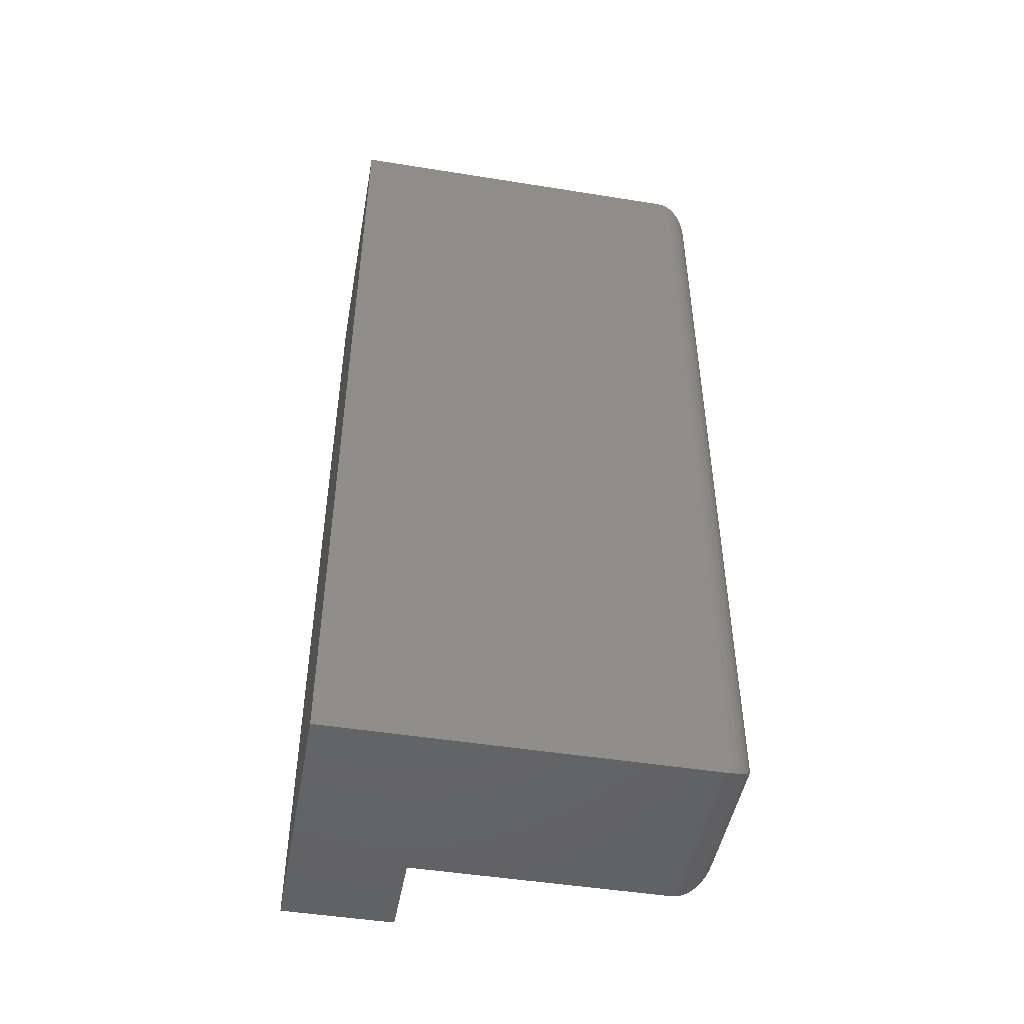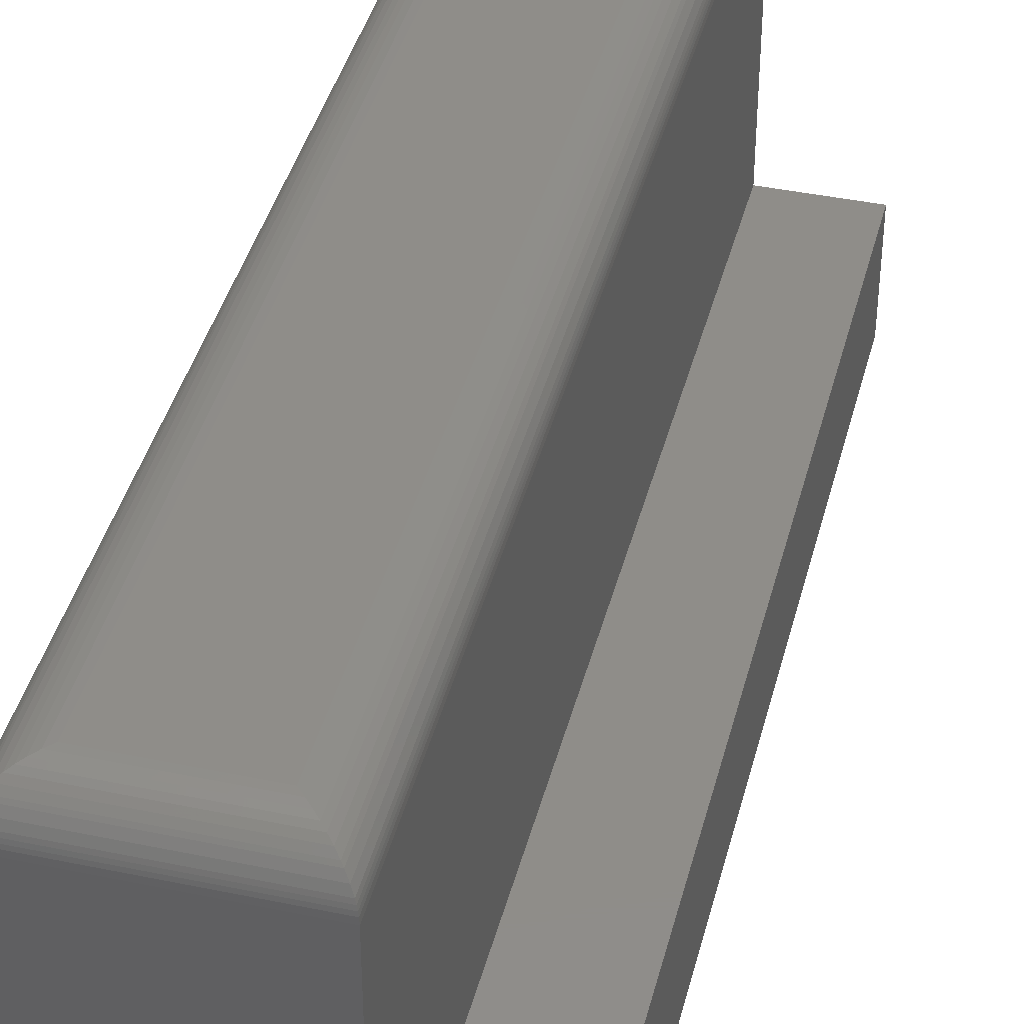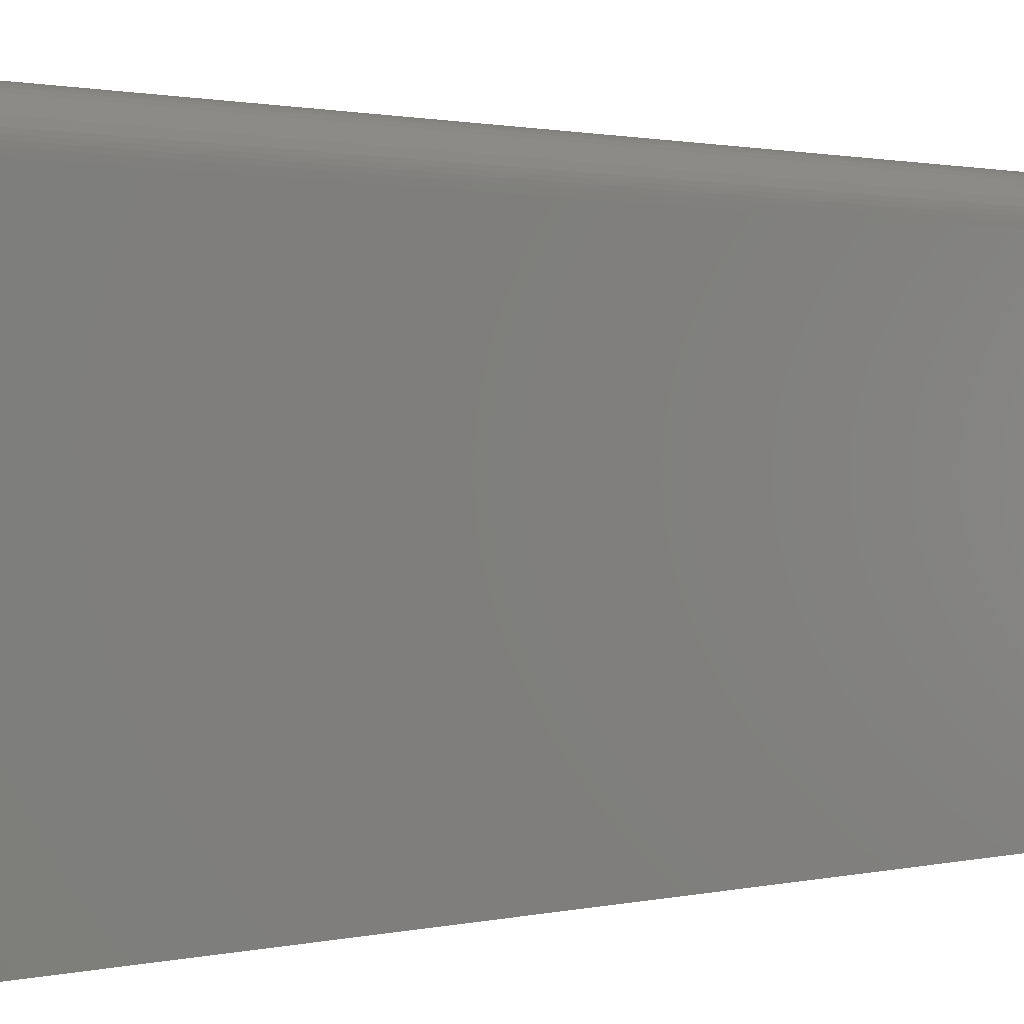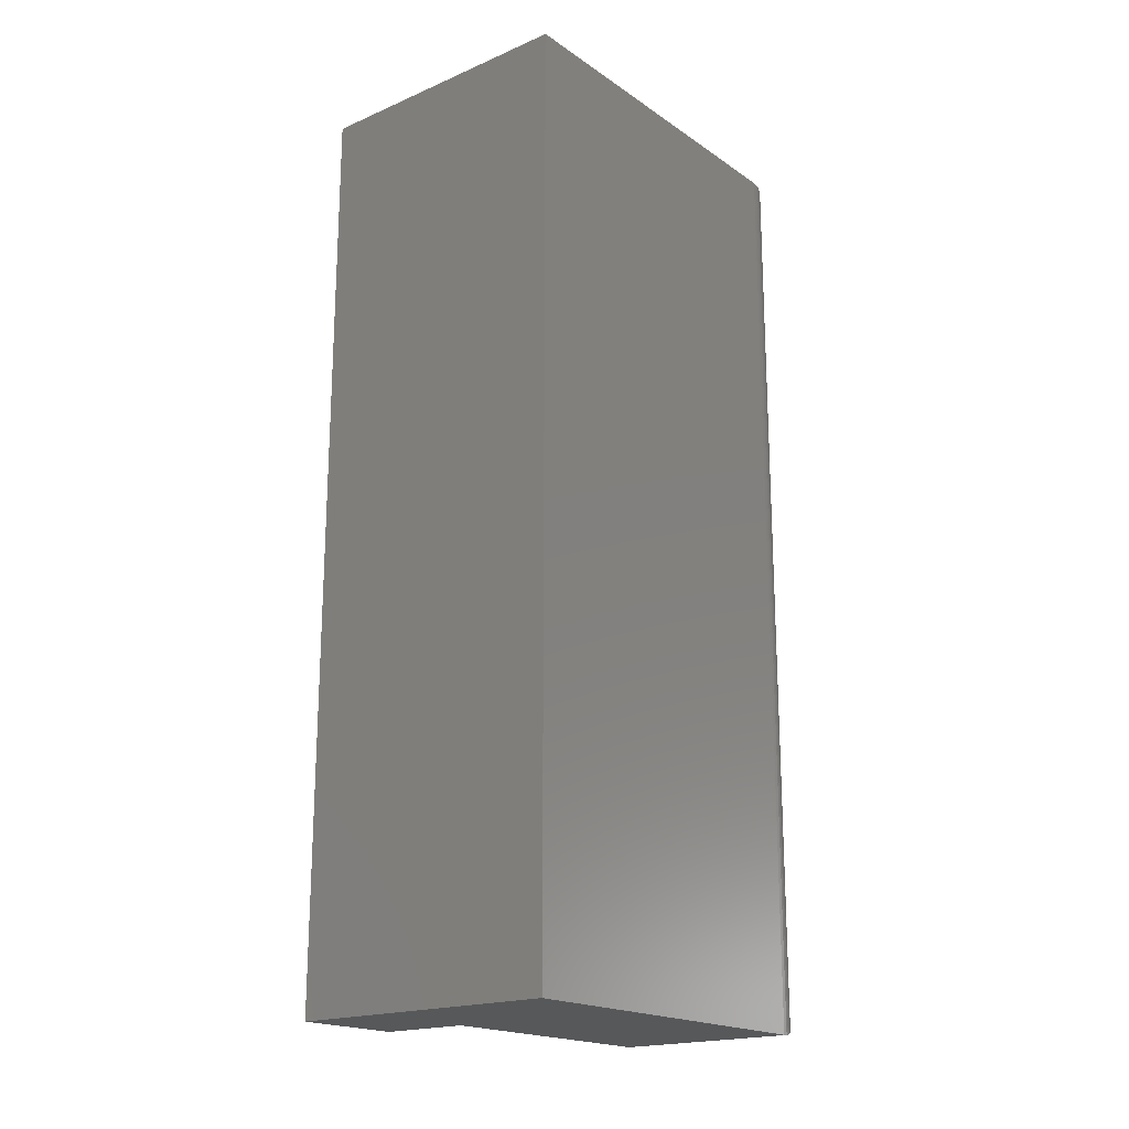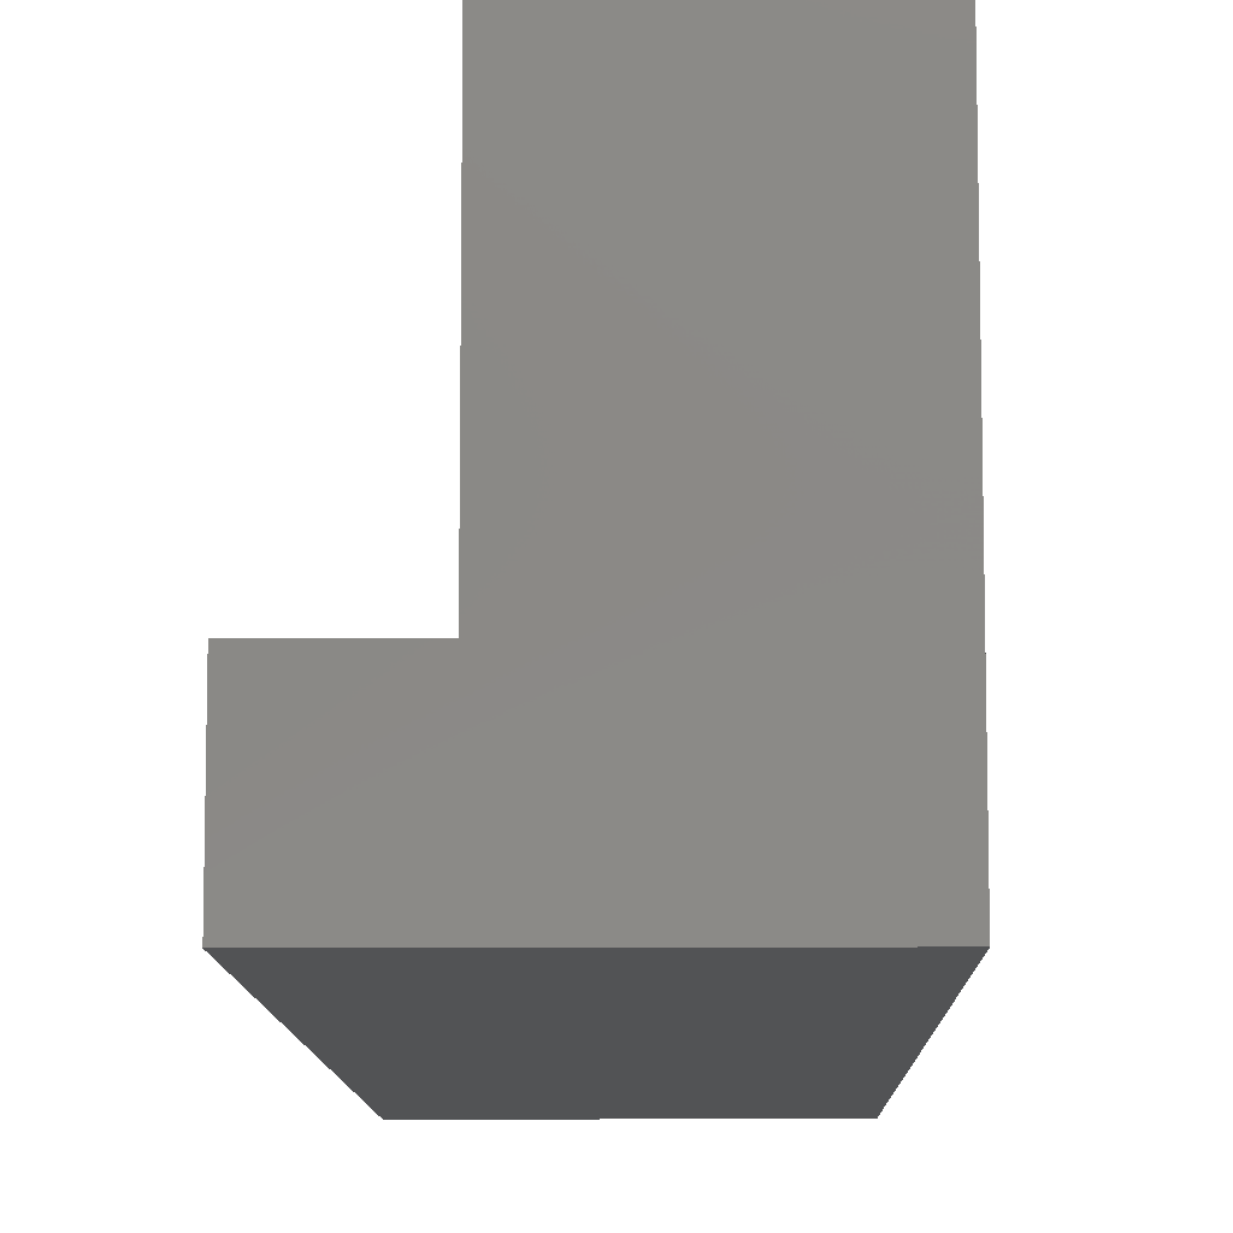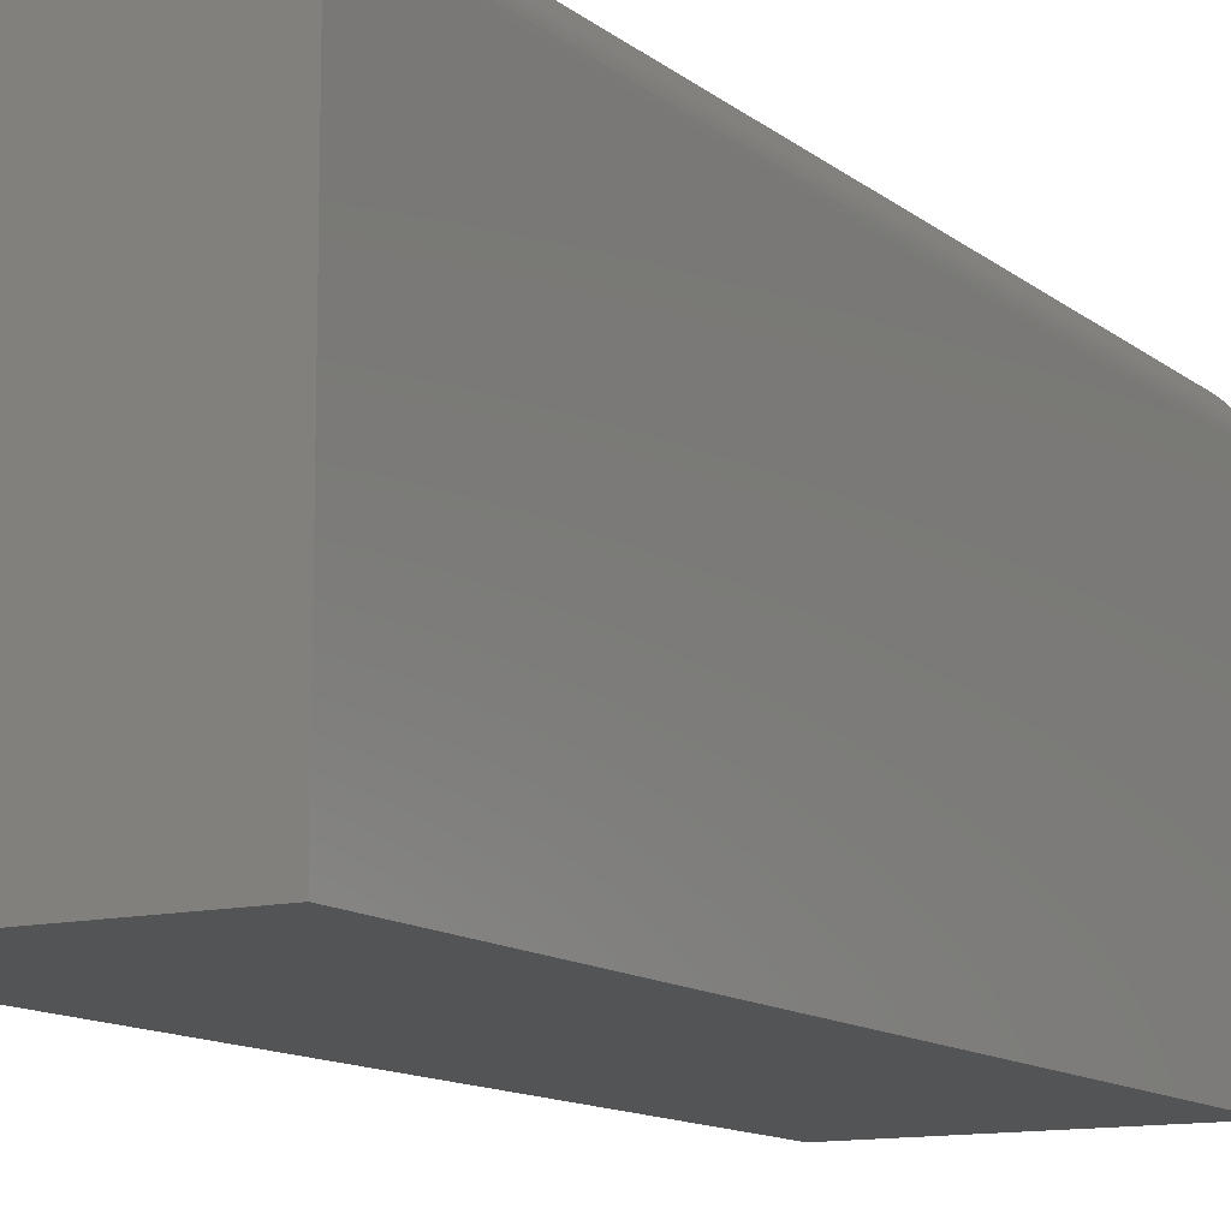
<metadata>
{"format":"stl","ext":"stl","renderer":"f3d","projection":"perspective","resolution":1024,"background":"white","views":[{"elev":-47.8,"azim":-100.2,"up":"+Y"},{"elev":41.1,"azim":14.2,"up":"+Z"},{"elev":0.9,"azim":-134.5,"up":"+Z"},{"elev":-19.2,"azim":-141.3,"up":"+Y"},{"elev":-10.3,"azim":-179.1,"up":"+Z"},{"elev":-12.0,"azim":-150.5,"up":"+Z"}]}
</metadata>
<code>
# stl→obj: 64 verts, 124 faces
v 0.152 0.75 0.2969
v 0.152 0.75 0.0898
v 1.818e-17 0.75 0.2969
v 0 0.75 0
v 0.2245 0.75 0.0898
v 0.2245 0.75 -1.375e-17
v 0.152 -2.776e-17 0.2969
v 3.206e-17 0 0.2969
v 0.152 0 0.0898
v 0 0 0
v 0.2245 0 0.0898
v 0.2245 0 -1.375e-17
v 0.1207 0.03125 0.3281
v 0.1207 0.7188 0.3281
v 0.03125 0.03125 0.3281
v 0.03125 0.7188 0.3281
v 0.1251 0.02683 0.3278
v 0.1251 0.7232 0.3278
v 0.1499 0.002081 0.3081
v 0.1477 0.7457 0.3127
v 0.1477 0.004275 0.3127
v 0.1448 0.7428 0.3168
v 0.1448 0.007174 0.3168
v 0.1431 0.7412 0.3187
v 0.1431 0.008839 0.3187
v 0.1398 0.7378 0.3216
v 0.1398 0.01217 0.3216
v 0.1362 0.7343 0.324
v 0.1362 0.01574 0.324
v 0.1329 0.7309 0.3257
v 0.1329 0.0191 0.3257
v 0.1294 0.7275 0.3269
v 0.1294 0.02255 0.3269
v 0.1517 0.0002397 0.3007
v 0.1517 0.7498 0.3007
v 0.1513 0.0006549 0.3032
v 0.1513 0.7493 0.3032
v 0.1507 0.001261 0.3057
v 0.1507 0.7487 0.3057
v 0.1499 0.7479 0.3081
v 0.02683 0.02683 0.3278
v 0.02255 0.02255 0.3269
v 0.0191 0.0191 0.3257
v 0.01574 0.01574 0.324
v 0.01217 0.01217 0.3216
v 0.008839 0.008839 0.3187
v 0.007174 0.007174 0.3168
v 0.004275 0.004275 0.3127
v 0.002081 0.002081 0.3081
v 0.0002397 0.0002397 0.3007
v 0.0006549 0.0006549 0.3032
v 0.001261 0.001261 0.3057
v 0.02683 0.7232 0.3278
v 0.02255 0.7275 0.3269
v 0.0191 0.7309 0.3257
v 0.01574 0.7343 0.324
v 0.01217 0.7378 0.3216
v 0.008839 0.7412 0.3187
v 0.007174 0.7428 0.3168
v 0.004275 0.7457 0.3127
v 0.002081 0.7479 0.3081
v 0.0002397 0.7498 0.3007
v 0.0006549 0.7493 0.3032
v 0.001261 0.7487 0.3057
f 1 2 3
f 3 2 4
f 2 5 4
f 4 5 6
f 7 8 9
f 9 8 10
f 9 10 11
f 11 10 12
f 8 3 10
f 10 3 4
f 13 14 15
f 15 14 16
f 9 2 7
f 7 2 1
f 14 17 18
f 14 13 17
f 19 20 21
f 21 20 22
f 21 22 23
f 23 22 24
f 23 24 25
f 25 24 26
f 25 26 27
f 27 26 28
f 27 28 29
f 29 28 30
f 29 30 31
f 31 30 32
f 31 32 33
f 33 32 18
f 33 18 17
f 7 1 34
f 34 1 35
f 34 35 36
f 36 35 37
f 36 37 38
f 38 37 39
f 38 39 19
f 19 39 40
f 19 40 20
f 13 41 17
f 13 15 41
f 17 41 42
f 17 42 33
f 33 42 43
f 33 43 31
f 31 43 44
f 31 44 29
f 29 44 45
f 29 45 27
f 27 45 46
f 27 46 25
f 25 46 47
f 25 47 23
f 23 47 48
f 23 48 21
f 21 48 49
f 8 7 50
f 50 7 34
f 50 34 51
f 51 34 36
f 51 36 52
f 52 36 38
f 52 38 49
f 49 38 19
f 49 19 21
f 15 53 41
f 15 16 53
f 41 53 54
f 41 54 42
f 42 54 55
f 42 55 43
f 43 55 56
f 43 56 44
f 44 56 57
f 44 57 45
f 45 57 58
f 45 58 46
f 46 58 59
f 46 59 47
f 47 59 60
f 47 60 48
f 48 60 61
f 3 8 62
f 62 8 50
f 62 50 63
f 63 50 51
f 63 51 64
f 64 51 52
f 64 52 61
f 61 52 49
f 61 49 48
f 16 18 53
f 16 14 18
f 40 60 20
f 20 60 59
f 20 59 22
f 22 59 58
f 22 58 24
f 24 58 57
f 24 57 26
f 26 57 56
f 26 56 28
f 28 56 55
f 28 55 30
f 30 55 54
f 30 54 32
f 32 54 53
f 32 53 18
f 1 3 35
f 35 3 62
f 35 62 37
f 37 62 63
f 37 63 39
f 39 63 64
f 39 64 40
f 40 64 61
f 40 61 60
f 11 5 9
f 9 5 2
f 12 6 11
f 11 6 5
f 10 4 12
f 12 4 6

</code>
